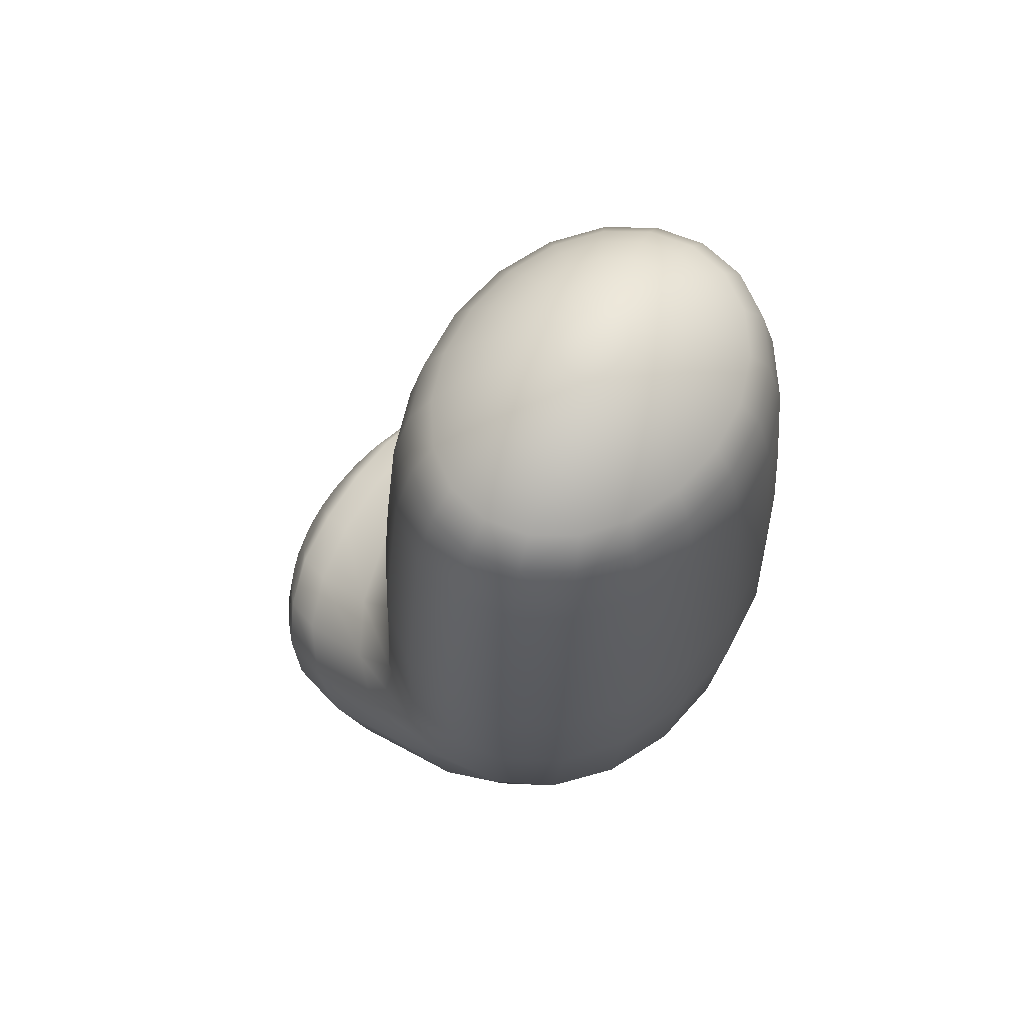
<metadata>
{"format":"obj","ext":"obj","renderer":"f3d","projection":"perspective","resolution":1024,"background":"white","views":[{"elev":63.7,"azim":-55.9,"up":"+Y"}]}
</metadata>
<code>
v  0.2508 -1.993 -1.846
v  0.2141 -1.938 -1.847
v  0.4179 -1.823 -1.792
v  0.4904 -1.932 -1.787
v  0.1569 -1.894 -1.847
v  0.305 -1.736 -1.795
v  0.0849 -1.865 -1.848
v  0.1627 -1.68 -1.798
v  0.005 -1.856 -1.848
v  0.0049 -1.661 -1.798
v  -0.0748 -1.865 -1.848
v  -0.1529 -1.68 -1.798
v  -0.1469 -1.894 -1.847
v  -0.2952 -1.736 -1.795
v  -0.2041 -1.938 -1.847
v  -0.4082 -1.823 -1.792
v  -0.2408 -1.993 -1.846
v  -0.4807 -1.932 -1.787
v  -0.2534 -2.054 -1.846
v  -0.5058 -2.053 -1.781
v  -0.2408 -2.115 -1.845
v  -0.4808 -2.174 -1.776
v  -0.2041 -2.171 -1.844
v  -0.4083 -2.284 -1.77
v  -0.1469 -2.215 -1.844
v  -0.2954 -2.37 -1.766
v  -0.0749 -2.243 -1.843
v  -0.153 -2.426 -1.764
v  0.005 -2.253 -1.843
v  0.0048 -2.445 -1.762
v  0.0849 -2.243 -1.843
v  0.1625 -2.426 -1.764
v  0.1569 -2.215 -1.844
v  0.3049 -2.37 -1.766
v  0.2141 -2.171 -1.844
v  0.4179 -2.284 -1.77
v  0.2508 -2.115 -1.845
v  0.4904 -2.174 -1.776
v  0.2635 -2.054 -1.846
v  0.5154 -2.053 -1.781
v  0.6116 -1.711 -1.709
v  0.7181 -1.871 -1.693
v  0.4457 -1.584 -1.721
v  0.2366 -1.502 -1.728
v  0.0048 -1.474 -1.731
v  -0.227 -1.502 -1.728
v  -0.4362 -1.584 -1.721
v  -0.6023 -1.711 -1.709
v  -0.7089 -1.871 -1.693
v  -0.7457 -2.049 -1.676
v  -0.7091 -2.227 -1.657
v  -0.6027 -2.387 -1.64
v  -0.4367 -2.514 -1.626
v  -0.2276 -2.596 -1.617
v  0.0043 -2.624 -1.614
v  0.2362 -2.596 -1.617
v  0.4454 -2.514 -1.626
v  0.6114 -2.387 -1.64
v  0.718 -2.227 -1.657
v  0.7548 -2.049 -1.676
v  0.7903 -1.602 -1.607
v  0.9282 -1.809 -1.572
v  0.5755 -1.438 -1.633
v  0.3048 -1.333 -1.65
v  0.0047 -1.297 -1.655
v  -0.2955 -1.333 -1.65
v  -0.5664 -1.438 -1.633
v  -0.7815 -1.602 -1.607
v  -0.9197 -1.809 -1.572
v  -0.9675 -2.038 -1.532
v  -0.9202 -2.267 -1.49
v  -0.7824 -2.473 -1.451
v  -0.5676 -2.637 -1.419
v  -0.2968 -2.743 -1.398
v  0.0035 -2.779 -1.39
v  0.3039 -2.743 -1.398
v  0.5749 -2.637 -1.419
v  0.79 -2.473 -1.451
v  0.9281 -2.267 -1.49
v  0.9757 -2.038 -1.532
v  0.9498 -1.497 -1.492
v  1.116 -1.743 -1.429
v  0.6913 -1.301 -1.539
v  0.3657 -1.176 -1.569
v  0.0046 -1.146 -1.578
v  -0.3565 -1.176 -1.569
v  -0.6825 -1.301 -1.539
v  -0.9414 -1.497 -1.492
v  -1.108 -1.743 -1.429
v  -1.166 -2.016 -1.356
v  -1.109 -2.289 -1.279
v  -0.9433 -2.535 -1.206
v  -0.6849 -2.731 -1.147
v  -0.3589 -2.856 -1.107
v  0.0025 -2.899 -1.093
v  0.3641 -2.856 -1.107
v  0.6903 -2.731 -1.147
v  0.9492 -2.535 -1.206
v  1.115 -2.289 -1.279
v  1.173 -2.016 -1.356
v  1.086 -1.393 -1.369
v  1.276 -1.671 -1.271
v  0.7903 -1.173 -1.443
v  0.4177 -1.088 -1.483
v  0.0047 -1.06 -1.497
v  -0.4085 -1.088 -1.483
v  -0.7816 -1.173 -1.443
v  -1.078 -1.393 -1.369
v  -1.269 -1.671 -1.271
v  -1.335 -1.978 -1.155
v  -1.271 -2.286 -1.032
v  -1.081 -2.563 -0.9154
v  -0.7856 -2.783 -0.8185
v  -0.4126 -2.925 -0.7544
v  0.0013 -2.973 -0.732
v  0.4153 -2.925 -0.7544
v  0.7889 -2.783 -0.8185
v  1.085 -2.563 -0.9154
v  1.276 -2.286 -1.032
v  1.341 -1.978 -1.155
v  1.195 -1.229 -1.078
v  1.404 -1.516 -0.903
v  0.8698 -1.071 -1.198
v  0.4596 -0.9872 -1.27
v  0.0048 -0.9584 -1.295
v  -0.4503 -0.9872 -1.27
v  -0.8612 -1.071 -1.198
v  -1.188 -1.229 -1.078
v  -1.398 -1.516 -0.903
v  -1.472 -1.835 -0.6957
v  -1.401 -2.153 -0.475
v  -1.192 -2.44 -0.2642
v  -0.867 -2.668 -0.0891
v  -0.4561 -2.814 0.027
v  -0.0002 -2.864 0.0677
v  0.456 -2.814 0.027
v  0.8676 -2.668 -0.0891
v  1.194 -2.44 -0.2642
v  1.404 -2.153 -0.475
v  1.476 -1.835 -0.6957
v  1.275 -0.9526 -0.5383
v  1.498 -1.084 -0.2721
v  0.928 -0.848 -0.7471
v  0.4903 -0.7809 -0.88
v  0.0049 -0.7577 -0.9256
v  -0.4808 -0.7809 -0.88
v  -0.9195 -0.848 -0.7471
v  -1.268 -0.9526 -0.5383
v  -1.493 -1.084 -0.2721
v  -1.571 -1.281 0.0515
v  -1.496 -1.537 0.4201
v  -1.273 -1.767 0.7702
v  -0.9262 -1.95 1.06
v  -0.488 -2.068 1.251
v  -0.0018 -2.108 1.318
v  0.4848 -2.068 1.251
v  0.9239 -1.95 1.06
v  1.273 -1.767 0.7702
v  1.497 -1.537 0.4201
v  1.574 -1.281 0.0515
v  1.324 -0.6004 -0.2064
v  1.554 -0.668 0.1375
v  0.9634 -0.5468 -0.4777
v  0.5091 -0.5124 -0.6511
v  0.005 -0.5005 -0.7107
v  -0.4994 -0.5124 -0.6511
v  -0.955 -0.5468 -0.4777
v  -1.317 -0.6004 -0.2064
v  -1.55 -0.668 0.1375
v  -1.632 -0.7429 0.5214
v  -1.553 -0.8178 0.9083
v  -1.323 -0.8853 1.26
v  -0.9625 -0.9389 1.54
v  -0.5079 -0.9734 1.721
v  -0.0034 -0.9852 1.784
v  0.5015 -0.9734 1.721
v  0.9573 -0.9389 1.54
v  1.319 -0.8853 1.26
v  1.552 -0.8178 0.9083
v  1.633 -0.7429 0.5214
v  1.339 -0.162 -0.1512
v  1.573 -0.162 0.2032
v  0.9752 -0.162 -0.4325
v  0.5153 -0.162 -0.6131
v  0.0051 -0.162 -0.6753
v  -0.5057 -0.162 -0.6131
v  -0.9669 -0.162 -0.4325
v  -1.333 -0.162 -0.1512
v  -1.57 -0.162 0.2032
v  -1.652 -0.162 0.596
v  -1.573 -0.162 0.9889
v  -1.339 -0.162 1.343
v  -0.9752 -0.162 1.625
v  -0.5153 -0.162 1.805
v  -0.0051 -0.162 1.867
v  0.5057 -0.162 1.805
v  0.9669 -0.162 1.625
v  1.333 -0.162 1.343
v  1.57 -0.162 0.9889
v  1.652 -0.162 0.596
v  1.323 0.4831 -0.145
v  1.553 0.4831 0.2044
v  0.9626 0.4831 -0.4223
v  0.508 0.4831 -0.6004
v  0.0034 0.4831 -0.6617
v  -0.5014 0.4831 -0.6004
v  -0.957 0.4831 -0.4223
v  -1.319 0.4831 -0.145
v  -1.551 0.4831 0.2044
v  -1.632 0.4831 0.5918
v  -1.552 0.4831 0.9791
v  -1.321 0.4831 1.329
v  -0.9611 0.4831 1.606
v  -0.507 0.4831 1.784
v  -0.0034 0.4831 1.845
v  0.5005 0.4831 1.784
v  0.9556 0.4831 1.606
v  1.317 0.4831 1.329
v  1.55 0.4831 0.9791
v  1.632 0.4831 0.5918
v  1.274 1.12 -0.1177
v  1.496 1.12 0.2188
v  0.9264 1.12 -0.3847
v  0.4881 1.12 -0.5562
v  0.0018 1.12 -0.6152
v  -0.4846 1.12 -0.5562
v  -0.9234 1.12 -0.3847
v  -1.271 1.12 -0.1177
v  -1.494 1.12 0.2188
v  -1.571 1.12 0.5918
v  -1.494 1.12 0.9648
v  -1.271 1.12 1.301
v  -0.9237 1.12 1.568
v  -0.4864 1.12 1.74
v  -0.0018 1.12 1.799
v  0.4829 1.12 1.74
v  0.9207 1.12 1.568
v  1.269 1.12 1.301
v  1.493 1.12 0.9648
v  1.571 1.12 0.5918
v  1.193 1.952 -0.0729
v  1.401 1.952 0.2423
v  0.8673 1.952 -0.3231
v  0.4563 1.952 -0.4837
v  0.0004 1.952 -0.539
v  -0.4555 1.952 -0.4837
v  -0.8666 1.952 -0.3231
v  -1.192 1.952 -0.0729
v  -1.401 1.952 0.2423
v  -1.472 1.952 0.5918
v  -1.399 1.952 0.9412
v  -1.189 1.952 1.256
v  -0.8638 1.952 1.507
v  -0.4542 1.952 1.667
v  -0.0004 1.952 1.723
v  0.4534 1.952 1.667
v  0.8631 1.952 1.507
v  1.189 1.952 1.256
v  1.399 1.952 0.9412
v  1.472 1.952 0.5918
v  1.083 2.353 -0.0117
v  1.273 2.353 0.2745
v  0.7878 2.353 -0.2389
v  0.4147 2.353 -0.3847
v  0.0009 2.353 -0.435
v  -0.4129 2.353 -0.3847
v  -0.786 2.353 -0.2389
v  -1.082 2.353 -0.0117
v  -1.271 2.353 0.2745
v  -1.336 2.353 0.5918
v  -1.269 2.353 0.9091
v  -1.079 2.353 1.195
v  -0.7834 2.353 1.423
v  -0.4113 2.353 1.568
v  0.0009 2.353 1.619
v  0.4131 2.353 1.568
v  0.7852 2.353 1.423
v  1.081 2.353 1.195
v  1.271 2.353 0.9091
v  1.337 2.353 0.5918
v  0.9479 2.533 0.0643
v  1.113 2.533 0.3145
v  0.6894 2.533 -0.1342
v  0.3635 2.533 -0.2617
v  0.0021 2.533 -0.3056
v  -0.3593 2.533 -0.2617
v  -0.6852 2.533 -0.1342
v  -0.9437 2.533 0.0643
v  -1.109 2.533 0.3145
v  -1.166 2.533 0.5918
v  -1.109 2.533 0.8691
v  -0.9423 2.533 1.119
v  -0.6838 2.533 1.318
v  -0.3584 2.533 1.445
v  0.0021 2.533 1.489
v  0.3626 2.533 1.445
v  0.688 2.533 1.318
v  0.9465 2.533 1.119
v  1.113 2.533 0.8691
v  1.17 2.533 0.5918
v  0.789 2.686 0.1533
v  0.9269 2.686 0.3613
v  0.5742 2.686 -0.0117
v  0.3034 2.686 -0.1177
v  0.0031 2.686 -0.1542
v  -0.2971 2.686 -0.1177
v  -0.5679 2.686 -0.0117
v  -0.7828 2.686 0.1533
v  -0.9206 2.686 0.3613
v  -0.9679 2.686 0.5918
v  -0.9202 2.686 0.8223
v  -0.7821 2.686 1.03
v  -0.5673 2.686 1.195
v  -0.2967 2.686 1.301
v  0.0031 2.686 1.338
v  0.303 2.686 1.301
v  0.5736 2.686 1.195
v  0.7884 2.686 1.03
v  0.9265 2.686 0.8223
v  0.9742 2.686 0.5918
v  0.7173 2.809 0.4137
v  0.6108 2.809 0.2531
v  0.4449 2.809 0.1256
v  0.2358 2.809 0.0438
v  0.004 2.809 0.0156
v  -0.2279 2.809 0.0438
v  -0.437 2.809 0.1256
v  -0.6029 2.809 0.2531
v  -0.7094 2.809 0.4137
v  -0.746 2.809 0.5918
v  -0.7093 2.809 0.7698
v  -0.6027 2.809 0.9305
v  -0.4368 2.809 1.058
v  -0.2277 2.809 1.14
v  0.004 2.809 1.168
v  0.2357 2.809 1.14
v  0.4447 2.809 1.058
v  0.6106 2.809 0.9305
v  0.7172 2.809 0.7698
v  0.754 2.809 0.5918
v  0.4901 2.9 0.4706
v  0.4176 2.9 0.3613
v  0.3047 2.9 0.2745
v  0.1623 2.9 0.2188
v  0.0046 2.9 0.1996
v  -0.1532 2.9 0.2188
v  -0.2955 2.9 0.2745
v  -0.4085 2.9 0.3613
v  -0.481 2.9 0.4706
v  -0.5059 2.9 0.5918
v  -0.4809 2.9 0.713
v  -0.4084 2.9 0.8223
v  -0.2955 2.9 0.9091
v  -0.1532 2.9 0.9648
v  0.0046 2.9 0.984
v  0.1623 2.9 0.9648
v  0.3046 2.9 0.9091
v  0.4176 2.9 0.8223
v  0.4901 2.9 0.713
v  0.5151 2.9 0.5918
v  0.2507 2.955 0.5304
v  0.214 2.955 0.4751
v  0.1569 2.955 0.4312
v  0.0848 2.955 0.403
v  0.005 2.955 0.3932
v  -0.0749 2.955 0.403
v  -0.147 2.955 0.4312
v  -0.2041 2.955 0.4751
v  -0.2408 2.955 0.5304
v  -0.2535 2.955 0.5918
v  -0.2408 2.955 0.6531
v  -0.2041 2.955 0.7085
v  -0.147 2.955 0.7524
v  -0.0749 2.955 0.7806
v  0.005 2.955 0.7903
v  0.0848 2.955 0.7806
v  0.1569 2.955 0.7524
v  0.214 2.955 0.7085
v  0.2507 2.955 0.6531
v  0.2634 2.955 0.5918
v  0.0051 -2.054 -1.867
v  0.0051 2.973 0.5918
o Cuerpo
g Cuerpo
f 1 2 3
f 3 4 1
f 2 5 6
f 6 3 2
f 5 7 8
f 8 6 5
f 7 9 10
f 10 8 7
f 9 11 12
f 12 10 9
f 11 13 14
f 14 12 11
f 13 15 16
f 16 14 13
f 15 17 18
f 18 16 15
f 17 19 20
f 20 18 17
f 19 21 22
f 22 20 19
f 21 23 24
f 24 22 21
f 23 25 26
f 26 24 23
f 25 27 28
f 28 26 25
f 27 29 30
f 30 28 27
f 29 31 32
f 32 30 29
f 31 33 34
f 34 32 31
f 33 35 36
f 36 34 33
f 35 37 38
f 38 36 35
f 37 39 40
f 40 38 37
f 39 1 4
f 4 40 39
f 4 3 41
f 41 42 4
f 3 6 43
f 43 41 3
f 6 8 44
f 44 43 6
f 8 10 45
f 45 44 8
f 10 12 46
f 46 45 10
f 12 14 47
f 47 46 12
f 14 16 48
f 48 47 14
f 16 18 49
f 49 48 16
f 18 20 50
f 50 49 18
f 20 22 51
f 51 50 20
f 22 24 52
f 52 51 22
f 24 26 53
f 53 52 24
f 26 28 54
f 54 53 26
f 28 30 55
f 55 54 28
f 30 32 56
f 56 55 30
f 32 34 57
f 57 56 32
f 34 36 58
f 58 57 34
f 36 38 59
f 59 58 36
f 38 40 60
f 60 59 38
f 40 4 42
f 42 60 40
f 42 41 61
f 61 62 42
f 41 43 63
f 63 61 41
f 43 44 64
f 64 63 43
f 44 45 65
f 65 64 44
f 45 46 66
f 66 65 45
f 46 47 67
f 67 66 46
f 47 48 68
f 68 67 47
f 48 49 69
f 69 68 48
f 49 50 70
f 70 69 49
f 50 51 71
f 71 70 50
f 51 52 72
f 72 71 51
f 52 53 73
f 73 72 52
f 53 54 74
f 74 73 53
f 54 55 75
f 75 74 54
f 55 56 76
f 76 75 55
f 56 57 77
f 77 76 56
f 57 58 78
f 78 77 57
f 58 59 79
f 79 78 58
f 59 60 80
f 80 79 59
f 60 42 62
f 62 80 60
f 62 61 81
f 81 82 62
f 61 63 83
f 83 81 61
f 63 64 84
f 84 83 63
f 64 65 85
f 85 84 64
f 65 66 86
f 86 85 65
f 66 67 87
f 87 86 66
f 67 68 88
f 88 87 67
f 68 69 89
f 89 88 68
f 69 70 90
f 90 89 69
f 70 71 91
f 91 90 70
f 71 72 92
f 92 91 71
f 72 73 93
f 93 92 72
f 73 74 94
f 94 93 73
f 74 75 95
f 95 94 74
f 75 76 96
f 96 95 75
f 76 77 97
f 97 96 76
f 77 78 98
f 98 97 77
f 78 79 99
f 99 98 78
f 79 80 100
f 100 99 79
f 80 62 82
f 82 100 80
f 82 81 101
f 101 102 82
f 81 83 103
f 103 101 81
f 83 84 104
f 104 103 83
f 84 85 105
f 105 104 84
f 85 86 106
f 106 105 85
f 86 87 107
f 107 106 86
f 87 88 108
f 108 107 87
f 88 89 109
f 109 108 88
f 89 90 110
f 110 109 89
f 90 91 111
f 111 110 90
f 91 92 112
f 112 111 91
f 92 93 113
f 113 112 92
f 93 94 114
f 114 113 93
f 94 95 115
f 115 114 94
f 95 96 116
f 116 115 95
f 96 97 117
f 117 116 96
f 97 98 118
f 118 117 97
f 98 99 119
f 119 118 98
f 99 100 120
f 120 119 99
f 100 82 102
f 102 120 100
f 102 101 121
f 121 122 102
f 101 103 123
f 123 121 101
f 103 104 124
f 124 123 103
f 104 105 125
f 125 124 104
f 105 106 126
f 126 125 105
f 106 107 127
f 127 126 106
f 107 108 128
f 128 127 107
f 108 109 129
f 129 128 108
f 109 110 130
f 130 129 109
f 110 111 131
f 131 130 110
f 111 112 132
f 132 131 111
f 112 113 133
f 133 132 112
f 113 114 134
f 134 133 113
f 114 115 135
f 135 134 114
f 115 116 136
f 136 135 115
f 116 117 137
f 137 136 116
f 117 118 138
f 138 137 117
f 118 119 139
f 139 138 118
f 119 120 140
f 140 139 119
f 120 102 122
f 122 140 120
f 122 121 141
f 141 142 122
f 121 123 143
f 143 141 121
f 123 124 144
f 144 143 123
f 124 125 145
f 145 144 124
f 125 126 146
f 146 145 125
f 126 127 147
f 147 146 126
f 127 128 148
f 148 147 127
f 128 129 149
f 149 148 128
f 129 130 150
f 150 149 129
f 130 131 151
f 151 150 130
f 131 132 152
f 152 151 131
f 132 133 153
f 153 152 132
f 133 134 154
f 154 153 133
f 134 135 155
f 155 154 134
f 135 136 156
f 156 155 135
f 136 137 157
f 157 156 136
f 137 138 158
f 158 157 137
f 138 139 159
f 159 158 138
f 139 140 160
f 160 159 139
f 140 122 142
f 142 160 140
f 142 141 161
f 161 162 142
f 141 143 163
f 163 161 141
f 143 144 164
f 164 163 143
f 144 145 165
f 165 164 144
f 145 146 166
f 166 165 145
f 146 147 167
f 167 166 146
f 147 148 168
f 168 167 147
f 148 149 169
f 169 168 148
f 149 150 170
f 170 169 149
f 150 151 171
f 171 170 150
f 151 152 172
f 172 171 151
f 152 153 173
f 173 172 152
f 153 154 174
f 174 173 153
f 154 155 175
f 175 174 154
f 155 156 176
f 176 175 155
f 156 157 177
f 177 176 156
f 157 158 178
f 178 177 157
f 158 159 179
f 179 178 158
f 159 160 180
f 180 179 159
f 160 142 162
f 162 180 160
f 162 161 181
f 181 182 162
f 161 163 183
f 183 181 161
f 163 164 184
f 184 183 163
f 164 165 185
f 185 184 164
f 165 166 186
f 186 185 165
f 166 167 187
f 187 186 166
f 167 168 188
f 188 187 167
f 168 169 189
f 189 188 168
f 169 170 190
f 190 189 169
f 170 171 191
f 191 190 170
f 171 172 192
f 192 191 171
f 172 173 193
f 193 192 172
f 173 174 194
f 194 193 173
f 174 175 195
f 195 194 174
f 175 176 196
f 196 195 175
f 176 177 197
f 197 196 176
f 177 178 198
f 198 197 177
f 178 179 199
f 199 198 178
f 179 180 200
f 200 199 179
f 180 162 182
f 182 200 180
f 182 181 201
f 201 202 182
f 181 183 203
f 203 201 181
f 183 184 204
f 204 203 183
f 184 185 205
f 205 204 184
f 185 186 206
f 206 205 185
f 186 187 207
f 207 206 186
f 187 188 208
f 208 207 187
f 188 189 209
f 209 208 188
f 189 190 210
f 210 209 189
f 190 191 211
f 211 210 190
f 191 192 212
f 212 211 191
f 192 193 213
f 213 212 192
f 193 194 214
f 214 213 193
f 194 195 215
f 215 214 194
f 195 196 216
f 216 215 195
f 196 197 217
f 217 216 196
f 197 198 218
f 218 217 197
f 198 199 219
f 219 218 198
f 199 200 220
f 220 219 199
f 200 182 202
f 202 220 200
f 202 201 221
f 221 222 202
f 201 203 223
f 223 221 201
f 203 204 224
f 224 223 203
f 204 205 225
f 225 224 204
f 205 206 226
f 226 225 205
f 206 207 227
f 227 226 206
f 207 208 228
f 228 227 207
f 208 209 229
f 229 228 208
f 209 210 230
f 230 229 209
f 210 211 231
f 231 230 210
f 211 212 232
f 232 231 211
f 212 213 233
f 233 232 212
f 213 214 234
f 234 233 213
f 214 215 235
f 235 234 214
f 215 216 236
f 236 235 215
f 216 217 237
f 237 236 216
f 217 218 238
f 238 237 217
f 218 219 239
f 239 238 218
f 219 220 240
f 240 239 219
f 220 202 222
f 222 240 220
f 222 221 241
f 241 242 222
f 221 223 243
f 243 241 221
f 223 224 244
f 244 243 223
f 224 225 245
f 245 244 224
f 225 226 246
f 246 245 225
f 226 227 247
f 247 246 226
f 227 228 248
f 248 247 227
f 228 229 249
f 249 248 228
f 229 230 250
f 250 249 229
f 230 231 251
f 251 250 230
f 231 232 252
f 252 251 231
f 232 233 253
f 253 252 232
f 253 234 254
f 234 253 233
f 234 235 255
f 255 254 234
f 235 236 256
f 256 255 235
f 236 237 257
f 257 256 236
f 237 238 258
f 258 257 237
f 238 239 259
f 259 258 238
f 239 240 260
f 260 259 239
f 240 222 242
f 242 260 240
f 242 241 261
f 261 262 242
f 241 243 263
f 263 261 241
f 243 244 264
f 264 263 243
f 244 245 265
f 265 264 244
f 245 246 266
f 266 265 245
f 246 247 267
f 267 266 246
f 247 248 268
f 268 267 247
f 248 249 269
f 269 268 248
f 249 250 270
f 270 269 249
f 250 251 271
f 271 270 250
f 271 252 272
f 252 271 251
f 252 253 273
f 273 272 252
f 253 254 274
f 274 273 253
f 254 255 275
f 275 274 254
f 255 256 276
f 276 275 255
f 256 257 277
f 277 276 256
f 257 258 278
f 278 277 257
f 258 259 279
f 279 278 258
f 259 260 280
f 280 279 259
f 260 242 262
f 262 280 260
f 262 261 281
f 281 282 262
f 281 263 283
f 263 281 261
f 263 264 284
f 284 283 263
f 264 265 285
f 285 284 264
f 265 266 286
f 286 285 265
f 266 267 287
f 287 286 266
f 267 268 288
f 288 287 267
f 268 269 289
f 289 288 268
f 269 270 290
f 290 289 269
f 270 271 291
f 291 290 270
f 271 272 292
f 292 291 271
f 292 273 293
f 273 292 272
f 273 274 294
f 294 293 273
f 274 275 295
f 295 294 274
f 275 276 296
f 296 295 275
f 276 277 297
f 297 296 276
f 277 278 298
f 298 297 277
f 278 279 299
f 299 298 278
f 279 280 300
f 300 299 279
f 280 262 282
f 282 300 280
f 282 281 301
f 301 302 282
f 301 283 303
f 283 301 281
f 303 284 304
f 284 303 283
f 304 285 305
f 285 304 284
f 285 286 306
f 306 305 285
f 286 287 307
f 307 306 286
f 287 288 308
f 308 307 287
f 288 289 309
f 309 308 288
f 289 290 310
f 310 309 289
f 290 291 311
f 311 310 290
f 291 292 312
f 312 311 291
f 312 293 313
f 293 312 292
f 293 294 314
f 314 313 293
f 314 295 315
f 295 314 294
f 295 296 316
f 316 315 295
f 296 297 317
f 317 316 296
f 297 298 318
f 318 317 297
f 298 299 319
f 319 318 298
f 299 300 320
f 320 319 299
f 300 282 302
f 302 320 300
f 321 301 322
f 301 321 302
f 322 303 323
f 303 322 301
f 323 304 324
f 304 323 303
f 324 305 325
f 305 324 304
f 305 306 326
f 326 325 305
f 306 307 327
f 327 326 306
f 307 308 328
f 328 327 307
f 308 309 329
f 329 328 308
f 309 310 330
f 330 329 309
f 310 311 331
f 331 330 310
f 331 312 332
f 312 331 311
f 332 313 333
f 313 332 312
f 333 314 334
f 314 333 313
f 334 315 335
f 315 334 314
f 315 316 336
f 336 335 315
f 316 317 337
f 337 336 316
f 317 318 338
f 338 337 317
f 318 319 339
f 339 338 318
f 319 320 340
f 340 339 319
f 320 302 321
f 321 340 320
f 341 322 342
f 322 341 321
f 342 323 343
f 323 342 322
f 343 324 344
f 324 343 323
f 344 325 345
f 325 344 324
f 325 326 346
f 346 345 325
f 326 327 347
f 347 346 326
f 327 328 348
f 348 347 327
f 328 329 349
f 349 348 328
f 329 330 350
f 350 349 329
f 350 331 351
f 331 350 330
f 351 332 352
f 332 351 331
f 352 333 353
f 333 352 332
f 353 334 354
f 334 353 333
f 354 335 355
f 335 354 334
f 335 336 356
f 356 355 335
f 336 337 357
f 357 356 336
f 337 338 358
f 358 357 337
f 338 339 359
f 359 358 338
f 339 340 360
f 360 359 339
f 360 321 341
f 321 360 340
f 361 342 362
f 342 361 341
f 362 343 363
f 343 362 342
f 363 344 364
f 344 363 343
f 364 345 365
f 345 364 344
f 345 346 366
f 366 365 345
f 346 347 367
f 367 366 346
f 347 348 368
f 368 367 347
f 348 349 369
f 369 368 348
f 349 350 370
f 370 369 349
f 370 351 371
f 351 370 350
f 371 352 372
f 352 371 351
f 372 353 373
f 353 372 352
f 373 354 374
f 354 373 353
f 374 355 375
f 355 374 354
f 355 356 376
f 376 375 355
f 356 357 377
f 377 376 356
f 357 358 378
f 378 377 357
f 358 359 379
f 379 378 358
f 359 360 380
f 380 379 359
f 380 341 361
f 341 380 360
f 2 1 381
f 5 2 381
f 7 5 381
f 9 7 381
f 11 9 381
f 13 11 381
f 15 13 381
f 17 15 381
f 19 17 381
f 21 19 381
f 23 21 381
f 25 23 381
f 27 25 381
f 29 27 381
f 31 29 381
f 33 31 381
f 35 33 381
f 37 35 381
f 39 37 381
f 1 39 381
f 361 362 382
f 362 363 382
f 363 364 382
f 364 365 382
f 365 366 382
f 366 367 382
f 367 368 382
f 368 369 382
f 369 370 382
f 370 371 382
f 371 372 382
f 372 373 382
f 373 374 382
f 374 375 382
f 375 376 382
f 376 377 382
f 377 378 382
f 378 379 382
f 379 380 382
f 380 361 382

</code>
